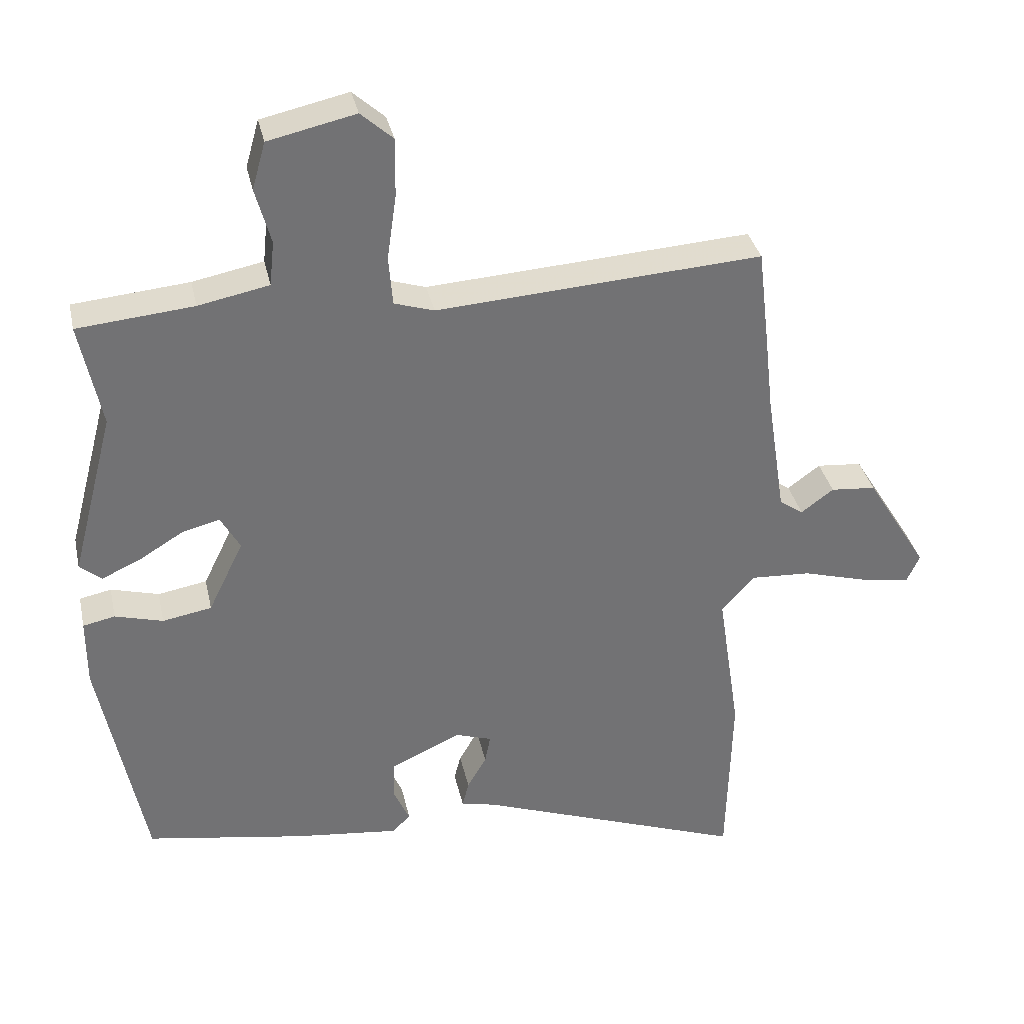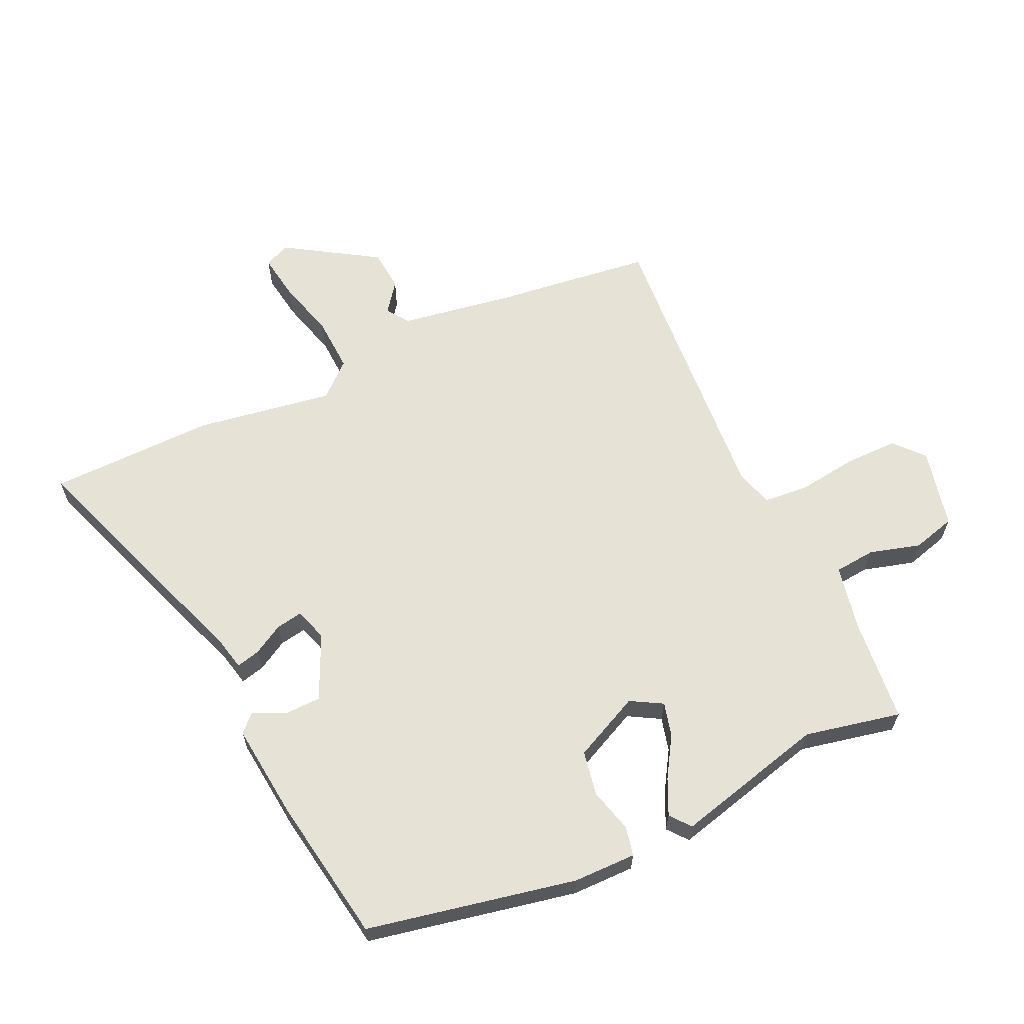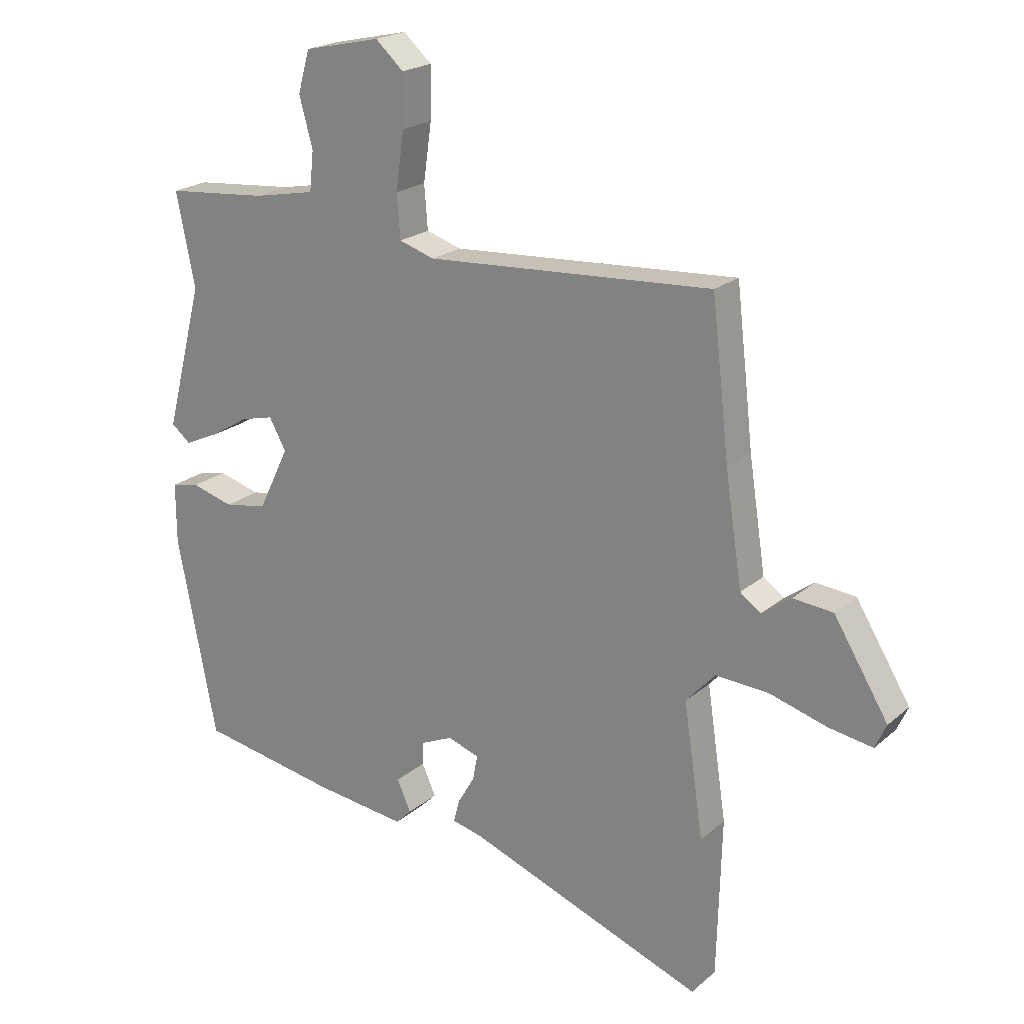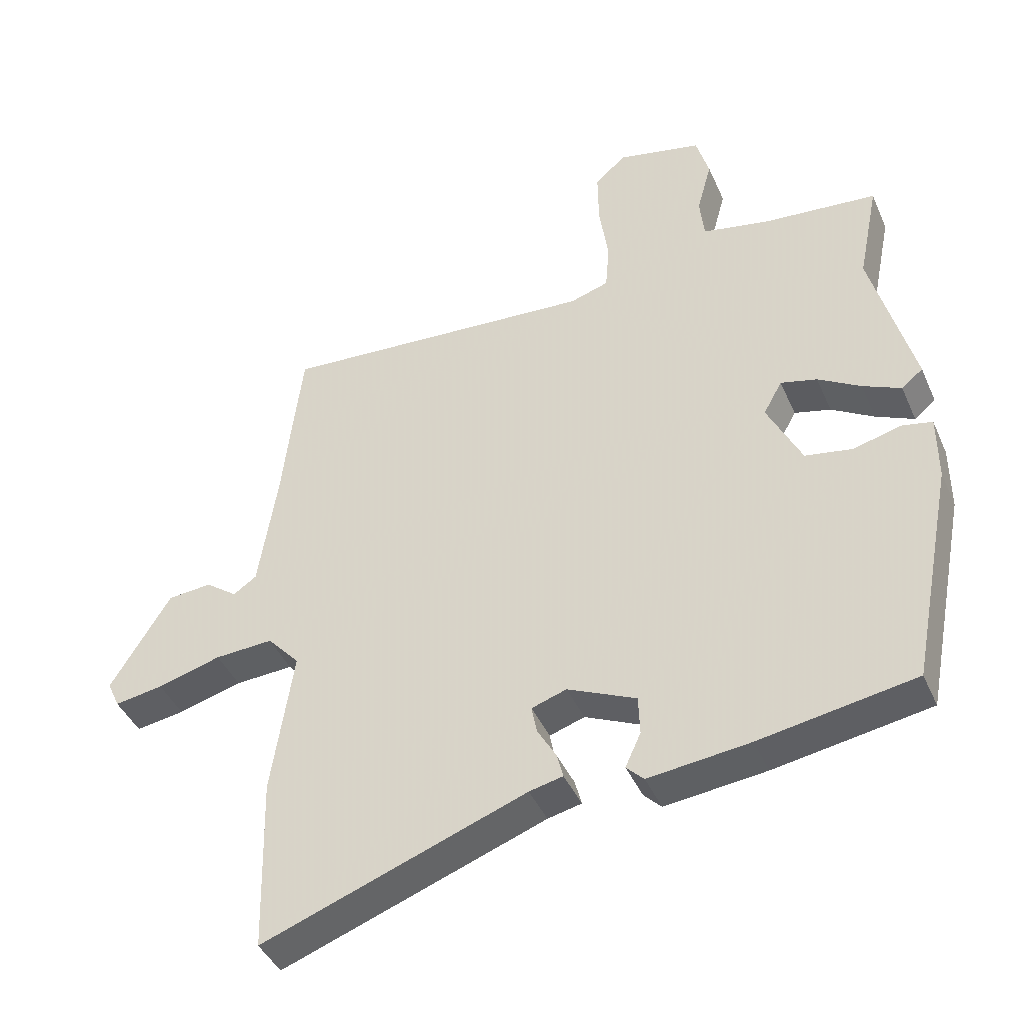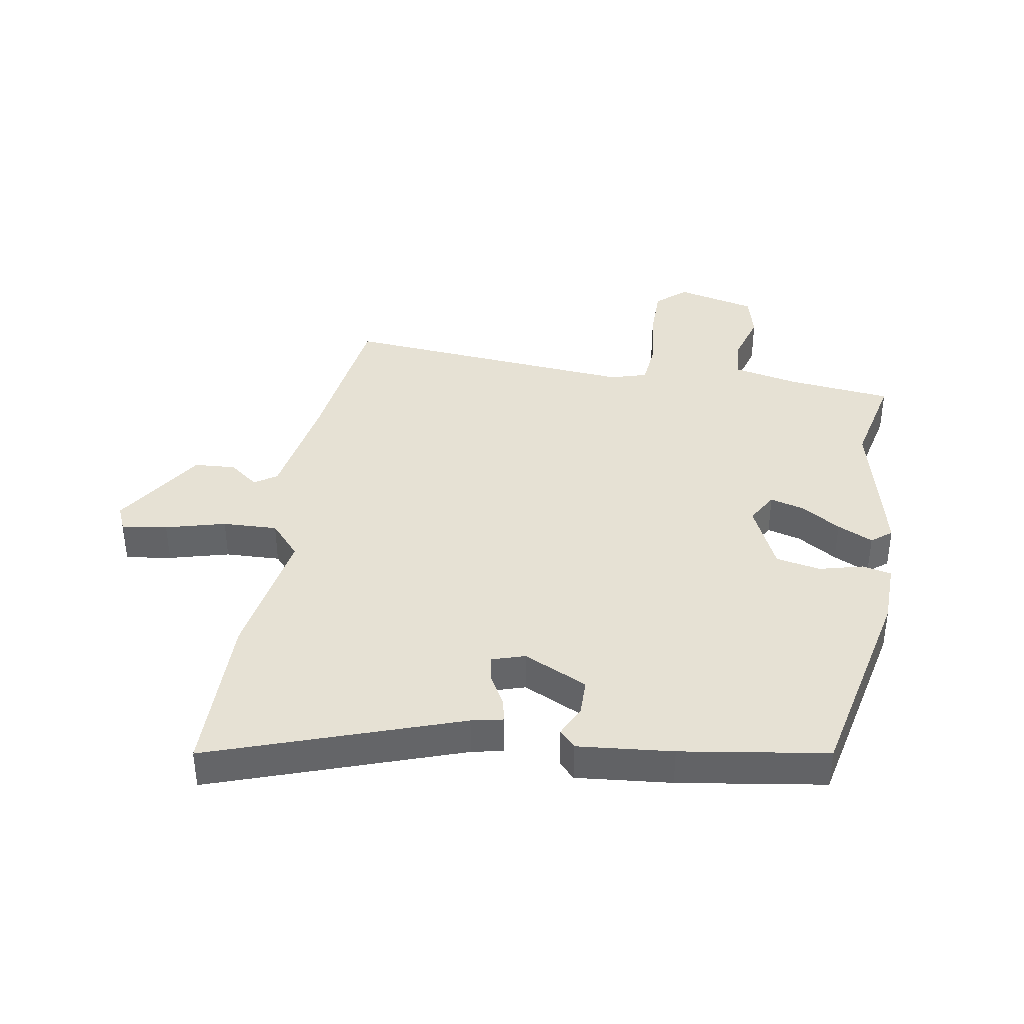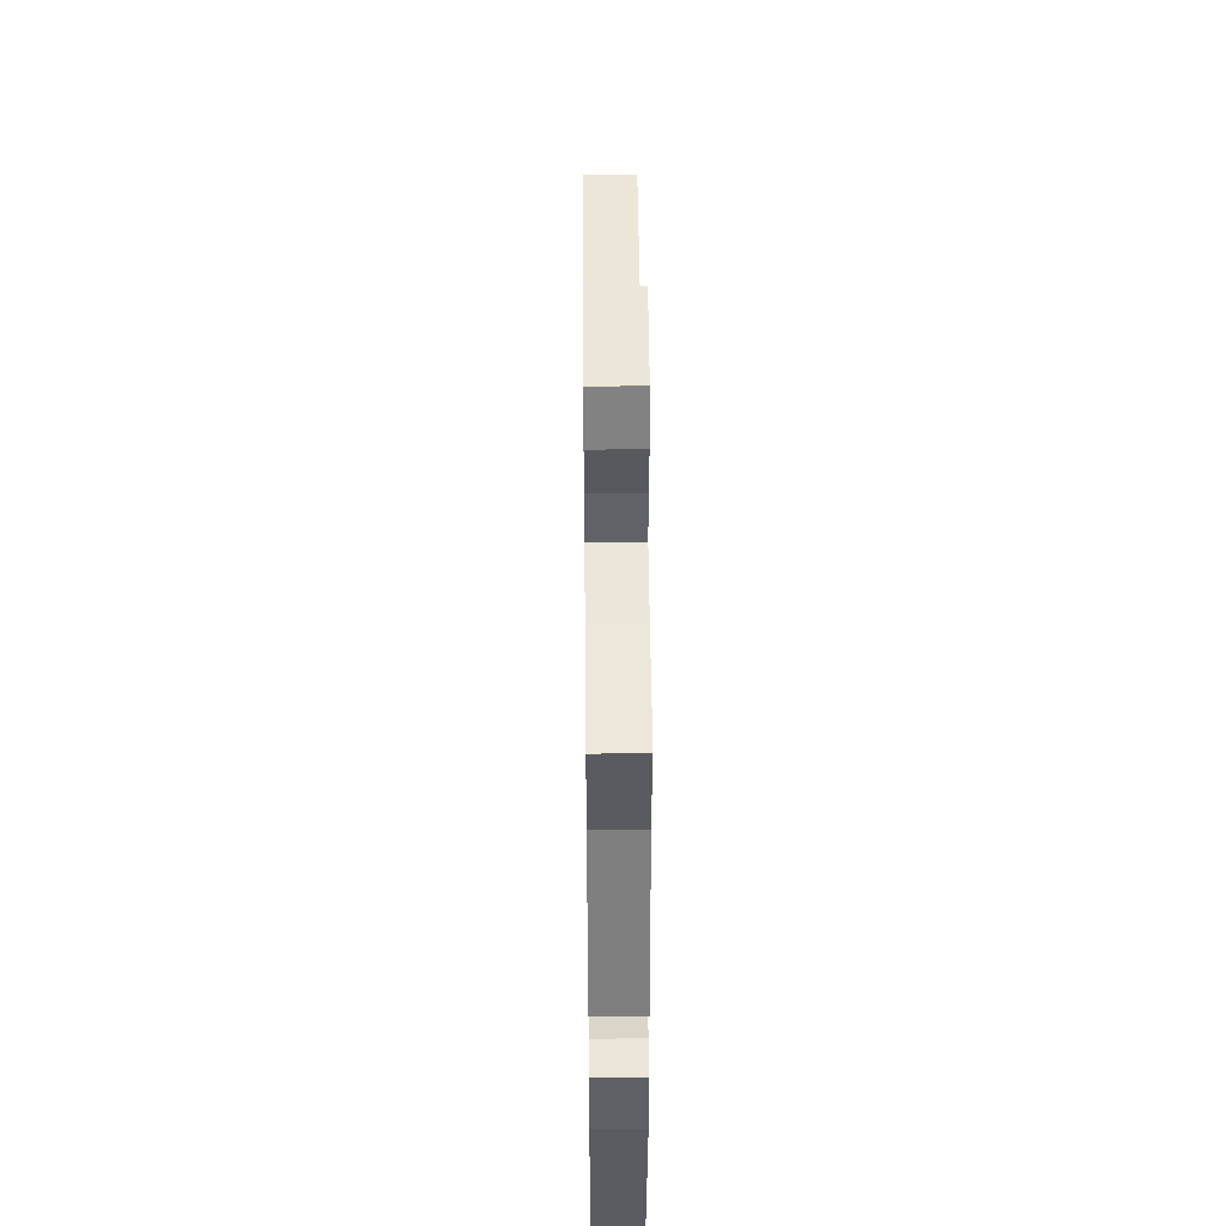
<metadata>
{"format":"obj","ext":"obj","renderer":"f3d","projection":"perspective","resolution":1024,"background":"white","views":[{"elev":34.8,"azim":-12.2,"up":"+Z"},{"elev":62.9,"azim":-114.4,"up":"+Y"},{"elev":21.3,"azim":34.5,"up":"+Z"},{"elev":-42.3,"azim":-157.5,"up":"+Z"},{"elev":39.0,"azim":-169.4,"up":"+Y"},{"elev":45.0,"azim":-90.6,"up":"+Z"}]}
</metadata>
<code>
v 0.497 0.07 0.528
v 0.514 0.07 0.385
v 0.527 0.07 0.269
v 0.556 0.07 0.081
v 0.592 0.07 0.056
v 0.641 0.07 0.092
v 0.709 0.07 0.086
v 0.802 0.07 -0.065
v 0.783 0.07 -0.107
v 0.708 0.07 -0.095
v 0.61 0.07 -0.067
v 0.52 0.07 -0.062
v 0.47 0.07 -0.117
v 0.504 0.07 -0.343
v 0.497 0.07 -0.616
v 0.09 0.07 -0.466
v 0.038 0.07 -0.454
v 0.048 0.07 -0.415
v 0.077 0.07 -0.365
v 0.085 0.07 -0.322
v 0.031 0.07 -0.304
v -0.075 0.07 -0.352
v -0.077 0.07 -0.412
v -0.053 0.07 -0.465
v -0.08 0.07 -0.492
v -0.236 0.07 -0.474
v -0.476 0.07 -0.433
v -0.543 0.07 -0.09
v -0.543 0.07 0.013
v -0.495 0.07 0.023
v -0.423 0.07 0.003
v -0.349 0.07 0.016
v -0.296 0.07 0.125
v -0.325 0.07 0.177
v -0.381 0.07 0.163
v -0.447 0.07 0.123
v -0.506 0.07 0.096
v -0.539 0.07 0.123
v -0.474 0.07 0.371
v -0.506 0.07 0.529
v -0.332 0.07 0.545
v -0.226 0.07 0.566
v -0.219 0.07 0.633
v -0.242 0.07 0.717
v -0.222 0.07 0.788
v -0.091 0.07 0.817
v -0.043 0.07 0.774
v -0.044 0.07 0.687
v -0.058 0.07 0.589
v -0.052 0.07 0.515
v 0.008 0.07 0.496
v 0.497 0 0.528
v 0.514 0 0.385
v 0.527 0 0.269
v 0.556 0 0.081
v 0.592 0 0.056
v 0.641 0 0.092
v 0.709 0 0.086
v 0.802 0 -0.065
v 0.783 0 -0.107
v 0.708 0 -0.095
v 0.61 0 -0.067
v 0.52 0 -0.062
v 0.47 0 -0.117
v 0.504 0 -0.343
v 0.497 0 -0.616
v 0.09 0 -0.466
v 0.038 0 -0.454
v 0.048 0 -0.415
v 0.077 0 -0.365
v 0.085 0 -0.322
v 0.031 0 -0.304
v -0.075 0 -0.352
v -0.077 0 -0.412
v -0.053 0 -0.465
v -0.08 0 -0.492
v -0.236 0 -0.474
v -0.476 0 -0.433
v -0.543 0 -0.09
v -0.543 0 0.013
v -0.495 0 0.023
v -0.423 0 0.003
v -0.349 0 0.016
v -0.296 0 0.125
v -0.325 0 0.177
v -0.381 0 0.163
v -0.447 0 0.123
v -0.506 0 0.096
v -0.539 0 0.123
v -0.474 0 0.371
v -0.506 0 0.529
v -0.332 0 0.545
v -0.226 0 0.566
v -0.219 0 0.633
v -0.242 0 0.717
v -0.222 0 0.788
v -0.091 0 0.817
v -0.043 0 0.774
v -0.044 0 0.687
v -0.058 0 0.589
v -0.052 0 0.515
v 0.008 0 0.496
f 47 48 49
f 46 47 49
f 45 46 49
f 44 45 49
f 43 44 49
f 42 43 49 50
f 41 42 50 51
f 39 40 41 51
f 38 39 51
f 37 38 51
f 36 37 51
f 35 36 51
f 29 30 31
f 28 29 31
f 27 28 31
f 26 27 31
f 25 26 31
f 24 25 31
f 23 24 31
f 22 23 31 32
f 21 22 32 33
f 16 17 18 19
f 16 19 20
f 15 16 20
f 14 15 20
f 13 14 20
f 21 33 34
f 20 21 34
f 13 20 34
f 12 13 34
f 9 10 11
f 8 9 11
f 7 8 11
f 6 7 11
f 5 6 11
f 51 1 2 3
f 51 3 4
f 34 35 51
f 34 51 4
f 11 12 34
f 5 11 34
f 4 5 34
f 100 99 98
f 100 98 97
f 100 97 96
f 100 96 95
f 100 95 94
f 101 100 94 93
f 102 101 93 92
f 102 92 91 90
f 102 90 89
f 102 89 88
f 102 88 87
f 102 87 86
f 82 81 80
f 82 80 79
f 82 79 78
f 82 78 77
f 82 77 76
f 82 76 75
f 82 75 74
f 83 82 74 73
f 84 83 73 72
f 70 69 68 67
f 71 70 67
f 71 67 66
f 71 66 65
f 71 65 64
f 85 84 72
f 85 72 71
f 85 71 64
f 85 64 63
f 62 61 60
f 62 60 59
f 62 59 58
f 62 58 57
f 62 57 56
f 54 53 52 102
f 55 54 102
f 102 86 85
f 55 102 85
f 85 63 62
f 85 62 56
f 85 56 55
f 1 52 53 2
f 2 53 54 3
f 3 54 55 4
f 4 55 56 5
f 5 56 57 6
f 6 57 58 7
f 7 58 59 8
f 8 59 60 9
f 9 60 61 10
f 10 61 62 11
f 11 62 63 12
f 12 63 64 13
f 13 64 65 14
f 14 65 66 15
f 15 66 67 16
f 16 67 68 17
f 17 68 69 18
f 18 69 70 19
f 19 70 71 20
f 20 71 72 21
f 21 72 73 22
f 22 73 74 23
f 23 74 75 24
f 24 75 76 25
f 25 76 77 26
f 26 77 78 27
f 27 78 79 28
f 28 79 80 29
f 29 80 81 30
f 30 81 82 31
f 31 82 83 32
f 32 83 84 33
f 33 84 85 34
f 34 85 86 35
f 35 86 87 36
f 36 87 88 37
f 37 88 89 38
f 38 89 90 39
f 39 90 91 40
f 40 91 92 41
f 41 92 93 42
f 42 93 94 43
f 43 94 95 44
f 44 95 96 45
f 45 96 97 46
f 46 97 98 47
f 47 98 99 48
f 48 99 100 49
f 49 100 101 50
f 50 101 102 51
f 51 102 52 1

</code>
